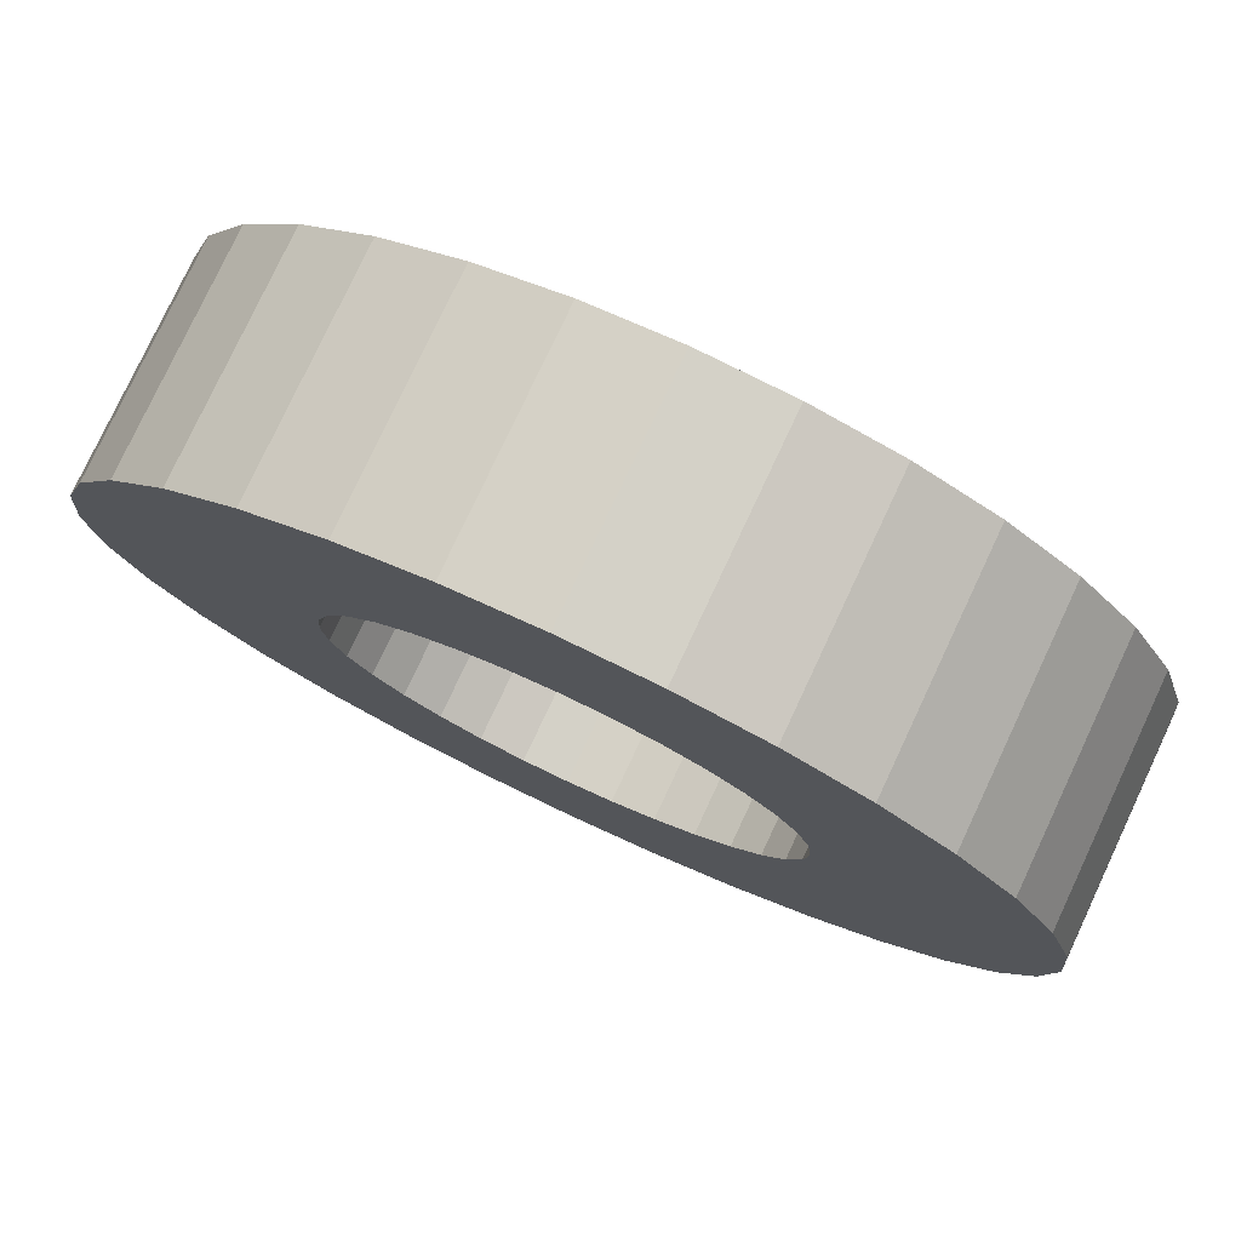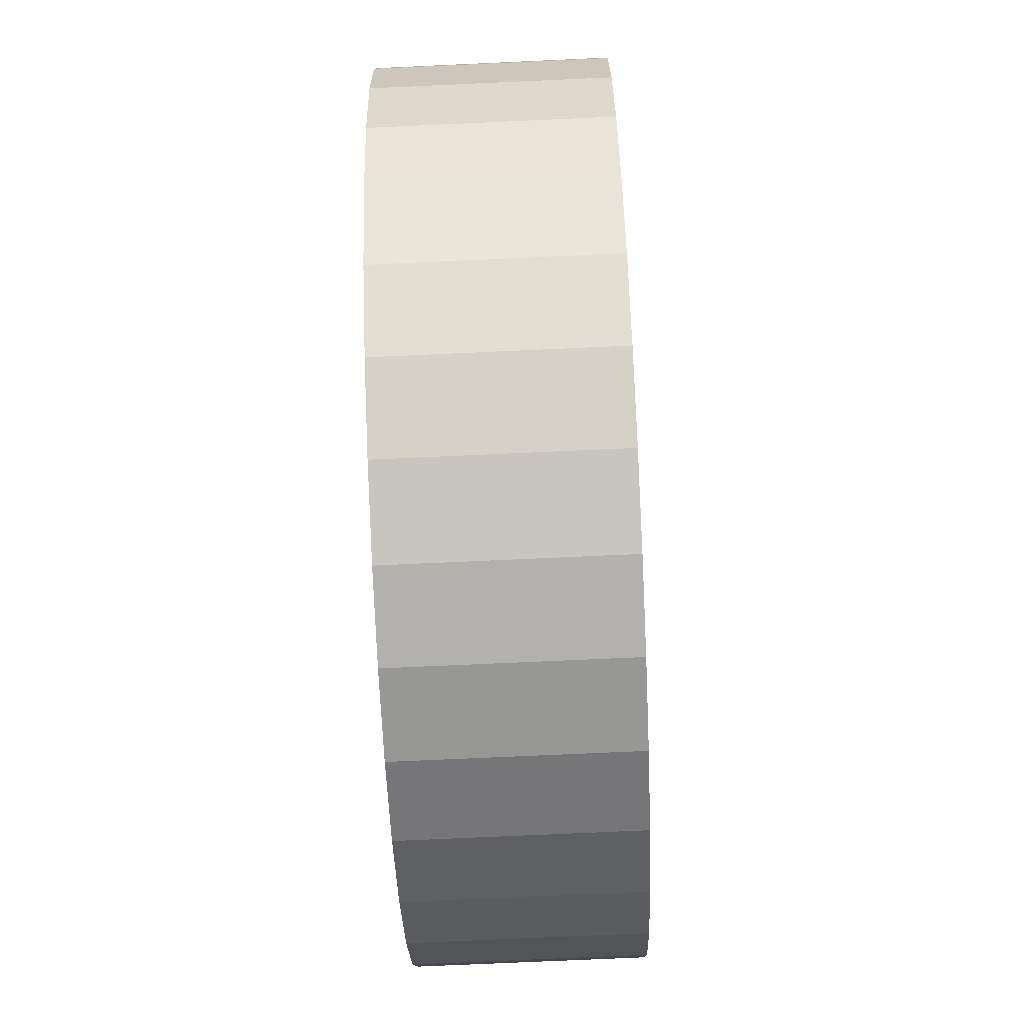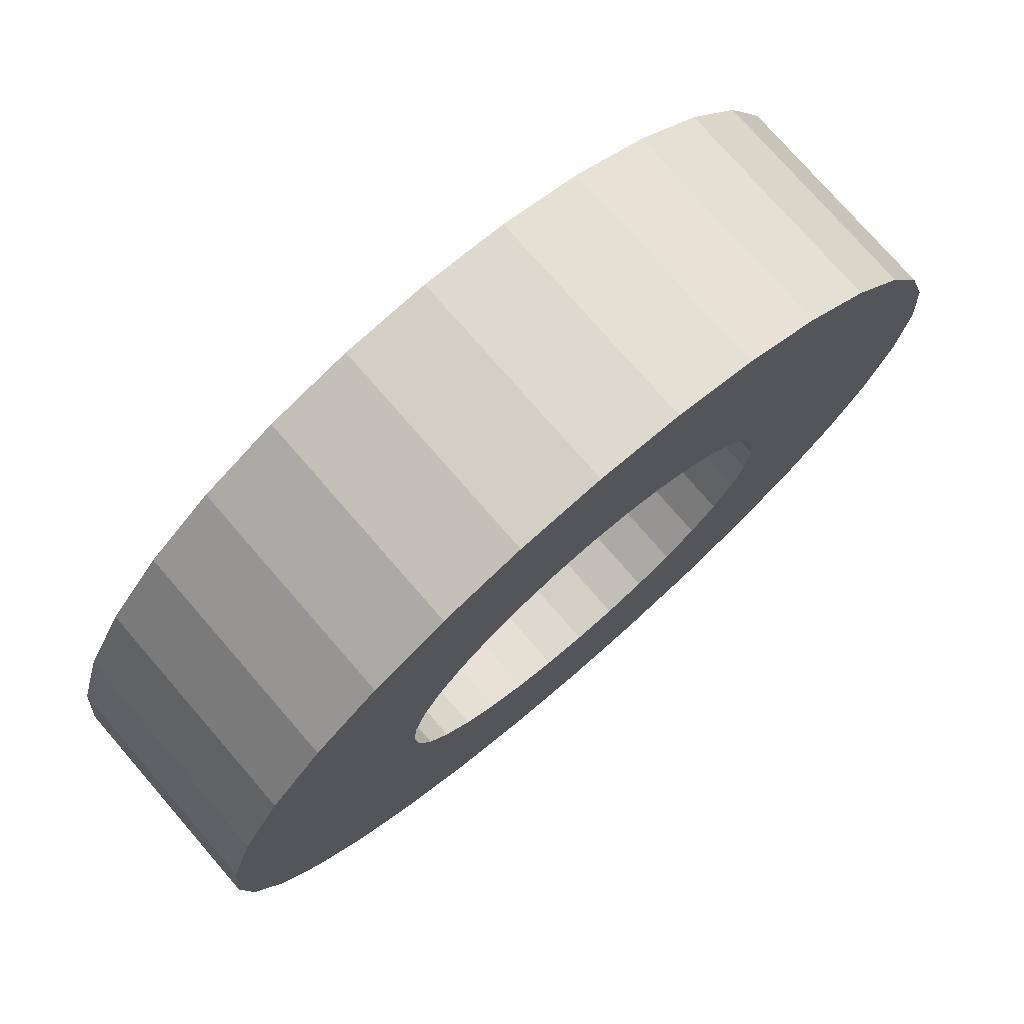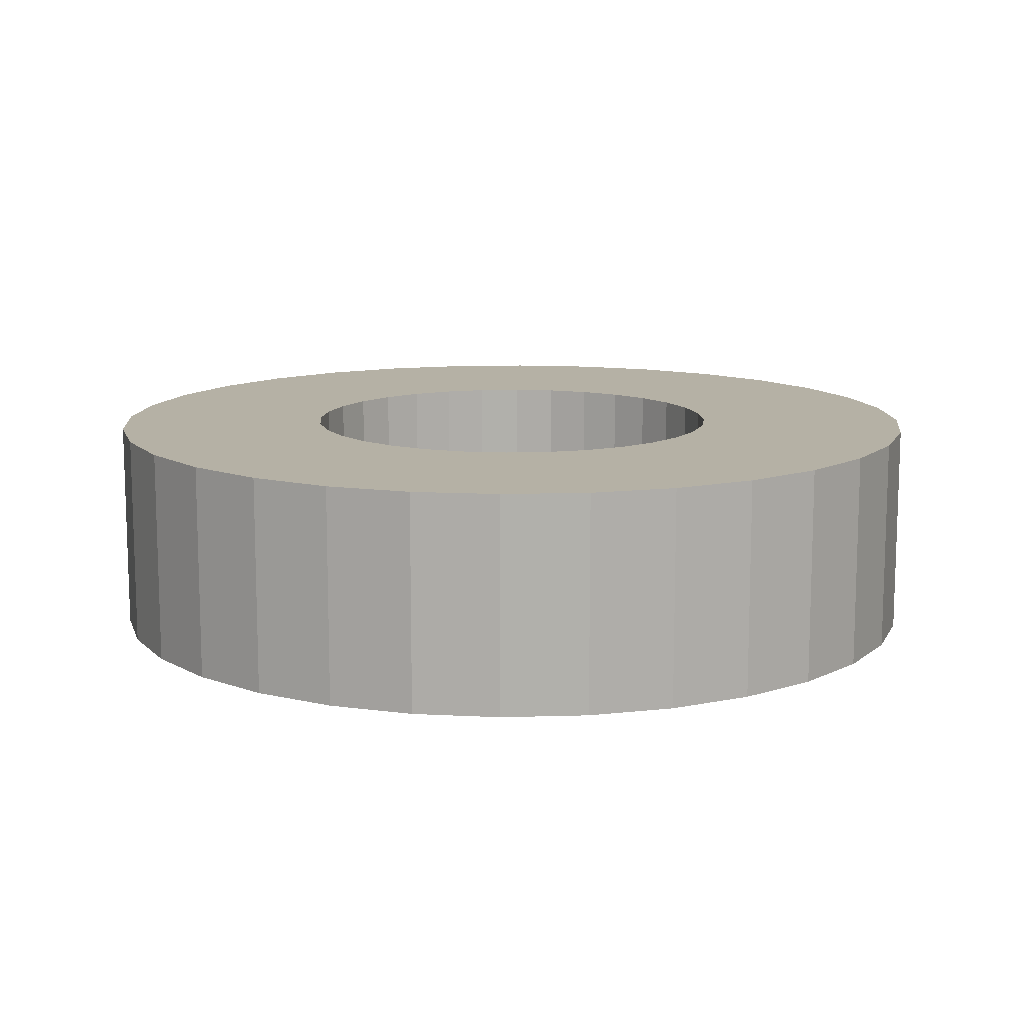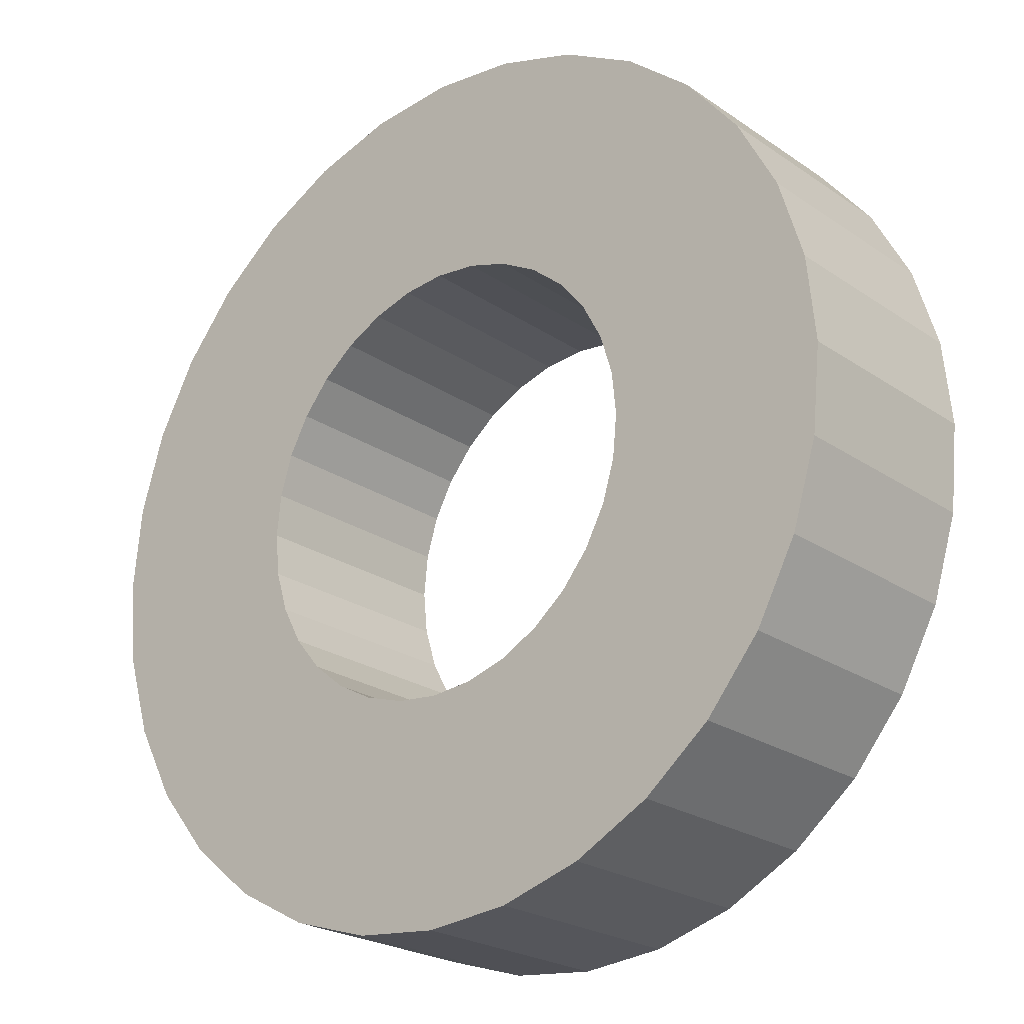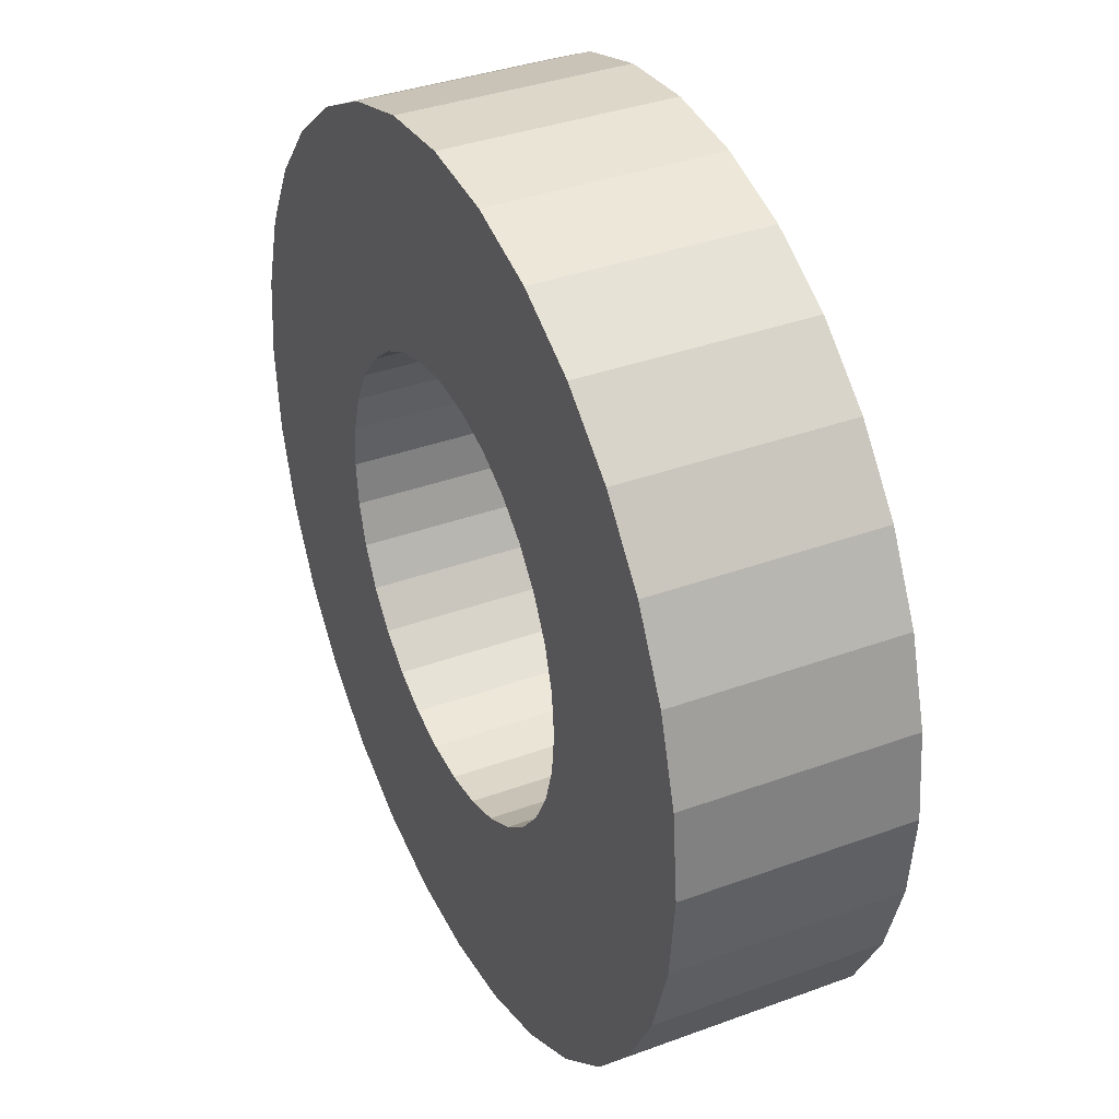
<metadata>
{"format":"obj","ext":"obj","renderer":"f3d","projection":"perspective","resolution":1024,"background":"white","views":[{"elev":78.3,"azim":-154.9,"up":"+Z"},{"elev":-73.7,"azim":92.6,"up":"+Z"},{"elev":75.9,"azim":139.1,"up":"+Z"},{"elev":11.9,"azim":-178.5,"up":"+Y"},{"elev":-23.1,"azim":-139.1,"up":"+Z"},{"elev":36.7,"azim":-115.5,"up":"+Z"}]}
</metadata>
<code>
o wedge.obj
g default
v 0.5 0.5 -1.225e-16
v 1 0.5 -2.449e-16
v 1 0 -2.449e-16
v 0.5 0 -1.225e-16
v 0.4904 0.5 -0.09755
v 0.9808 0.5 -0.1951
v 0.9808 0 -0.1951
v 0.4904 0 -0.09755
v 0.4619 0.5 -0.1913
v 0.9239 0.5 -0.3827
v 0.9239 0 -0.3827
v 0.4619 0 -0.1913
v 0.4157 0.5 -0.2778
v 0.8315 0.5 -0.5556
v 0.8315 0 -0.5556
v 0.4157 0 -0.2778
v 0.3536 0.5 -0.3536
v 0.7071 0.5 -0.7071
v 0.7071 0 -0.7071
v 0.3536 0 -0.3536
v 0.2778 0.5 -0.4157
v 0.5556 0.5 -0.8315
v 0.5556 0 -0.8315
v 0.2778 0 -0.4157
v 0.1913 0.5 -0.4619
v 0.3827 0.5 -0.9239
v 0.3827 0 -0.9239
v 0.1913 0 -0.4619
v 0.09755 0.5 -0.4904
v 0.1951 0.5 -0.9808
v 0.1951 0 -0.9808
v 0.09755 0 -0.4904
v -9.185e-17 0.5 -0.5
v -1.837e-16 0.5 -1
v -1.837e-16 0 -1
v -9.185e-17 0 -0.5
v -0.09755 0.5 -0.4904
v -0.1951 0.5 -0.9808
v -0.1951 0 -0.9808
v -0.09755 0 -0.4904
v -0.1913 0.5 -0.4619
v -0.3827 0.5 -0.9239
v -0.3827 0 -0.9239
v -0.1913 0 -0.4619
v -0.2778 0.5 -0.4157
v -0.5556 0.5 -0.8315
v -0.5556 0 -0.8315
v -0.2778 0 -0.4157
v -0.3536 0.5 -0.3536
v -0.7071 0.5 -0.7071
v -0.7071 0 -0.7071
v -0.3536 0 -0.3536
v -0.4157 0.5 -0.2778
v -0.8315 0.5 -0.5556
v -0.8315 0 -0.5556
v -0.4157 0 -0.2778
v -0.4619 0.5 -0.1913
v -0.9239 0.5 -0.3827
v -0.9239 0 -0.3827
v -0.4619 0 -0.1913
v -0.4904 0.5 -0.09755
v -0.9808 0.5 -0.1951
v -0.9808 0 -0.1951
v -0.4904 0 -0.09755
v -0.5 0.5 6.123e-17
v -1 0.5 1.225e-16
v -1 0 1.225e-16
v -0.5 0 6.123e-17
v -0.4904 0.5 0.09755
v -0.9808 0.5 0.1951
v -0.9808 0 0.1951
v -0.4904 0 0.09755
v -0.4619 0.5 0.1913
v -0.9239 0.5 0.3827
v -0.9239 0 0.3827
v -0.4619 0 0.1913
v -0.4157 0.5 0.2778
v -0.8315 0.5 0.5556
v -0.8315 0 0.5556
v -0.4157 0 0.2778
v -0.3536 0.5 0.3536
v -0.7071 0.5 0.7071
v -0.7071 0 0.7071
v -0.3536 0 0.3536
v -0.2778 0.5 0.4157
v -0.5556 0.5 0.8315
v -0.5556 0 0.8315
v -0.2778 0 0.4157
v -0.1913 0.5 0.4619
v -0.3827 0.5 0.9239
v -0.3827 0 0.9239
v -0.1913 0 0.4619
v -0.09755 0.5 0.4904
v -0.1951 0.5 0.9808
v -0.1951 0 0.9808
v -0.09755 0 0.4904
v 3.062e-17 0.5 0.5
v 6.123e-17 0.5 1
v 6.123e-17 0 1
v 3.062e-17 0 0.5
v 0.09755 0.5 0.4904
v 0.1951 0.5 0.9808
v 0.1951 0 0.9808
v 0.09755 0 0.4904
v 0.1913 0.5 0.4619
v 0.3827 0.5 0.9239
v 0.3827 0 0.9239
v 0.1913 0 0.4619
v 0.2778 0.5 0.4157
v 0.5556 0.5 0.8315
v 0.5556 0 0.8315
v 0.2778 0 0.4157
v 0.3536 0.5 0.3536
v 0.7071 0.5 0.7071
v 0.7071 0 0.7071
v 0.3536 0 0.3536
v 0.4157 0.5 0.2778
v 0.8315 0.5 0.5556
v 0.8315 0 0.5556
v 0.4157 0 0.2778
v 0.4619 0.5 0.1913
v 0.9239 0.5 0.3827
v 0.9239 0 0.3827
v 0.4619 0 0.1913
v 0.4904 0.5 0.09755
v 0.9808 0.5 0.1951
v 0.9808 0 0.1951
v 0.4904 0 0.09755
g Stars_Mag(6)
f 1 5 8 4
f 2 6 5 1
f 7 6 2 3
f 8 7 3 4
f 5 9 12 8
f 6 10 9 5
f 11 10 6 7
f 12 11 7 8
f 9 13 16 12
f 10 14 13 9
f 15 14 10 11
f 16 15 11 12
f 13 17 20 16
f 14 18 17 13
f 19 18 14 15
f 20 19 15 16
f 17 21 24 20
f 18 22 21 17
f 23 22 18 19
f 24 23 19 20
f 21 25 28 24
f 22 26 25 21
f 27 26 22 23
f 28 27 23 24
f 25 29 32 28
f 26 30 29 25
f 31 30 26 27
f 32 31 27 28
f 29 33 36 32
f 30 34 33 29
f 35 34 30 31
f 36 35 31 32
f 36 33 37 40
f 33 34 38 37
f 38 34 35 39
f 39 35 36 40
f 40 37 41 44
f 37 38 42 41
f 42 38 39 43
f 43 39 40 44
f 44 41 45 48
f 41 42 46 45
f 46 42 43 47
f 47 43 44 48
f 48 45 49 52
f 45 46 50 49
f 50 46 47 51
f 51 47 48 52
f 52 49 53 56
f 49 50 54 53
f 54 50 51 55
f 55 51 52 56
f 56 53 57 60
f 53 54 58 57
f 58 54 55 59
f 59 55 56 60
f 60 57 61 64
f 57 58 62 61
f 62 58 59 63
f 63 59 60 64
f 64 61 65 68
f 65 61 62 66
f 66 62 63 67
f 63 64 68 67
f 68 65 69 72
f 69 65 66 70
f 70 66 67 71
f 67 68 72 71
f 72 69 73 76
f 73 69 70 74
f 74 70 71 75
f 71 72 76 75
f 76 73 77 80
f 77 73 74 78
f 78 74 75 79
f 75 76 80 79
f 80 77 81 84
f 81 77 78 82
f 82 78 79 83
f 79 80 84 83
f 84 81 85 88
f 85 81 82 86
f 86 82 83 87
f 83 84 88 87
f 88 85 89 92
f 89 85 86 90
f 90 86 87 91
f 87 88 92 91
f 92 89 93 96
f 93 89 90 94
f 94 90 91 95
f 91 92 96 95
f 96 93 97 100
f 97 93 94 98
f 98 94 95 99
f 95 96 100 99
f 97 101 104 100
f 102 101 97 98
f 103 102 98 99
f 100 104 103 99
f 101 105 108 104
f 106 105 101 102
f 107 106 102 103
f 104 108 107 103
f 105 109 112 108
f 110 109 105 106
f 111 110 106 107
f 108 112 111 107
f 109 113 116 112
f 114 113 109 110
f 115 114 110 111
f 112 116 115 111
f 113 117 120 116
f 118 117 113 114
f 119 118 114 115
f 116 120 119 115
f 117 121 124 120
f 122 121 117 118
f 123 122 118 119
f 120 124 123 119
f 121 125 128 124
f 126 125 121 122
f 127 126 122 123
f 124 128 127 123
f 125 1 4 128
f 2 1 125 126
f 3 2 126 127
f 128 4 3 127

</code>
